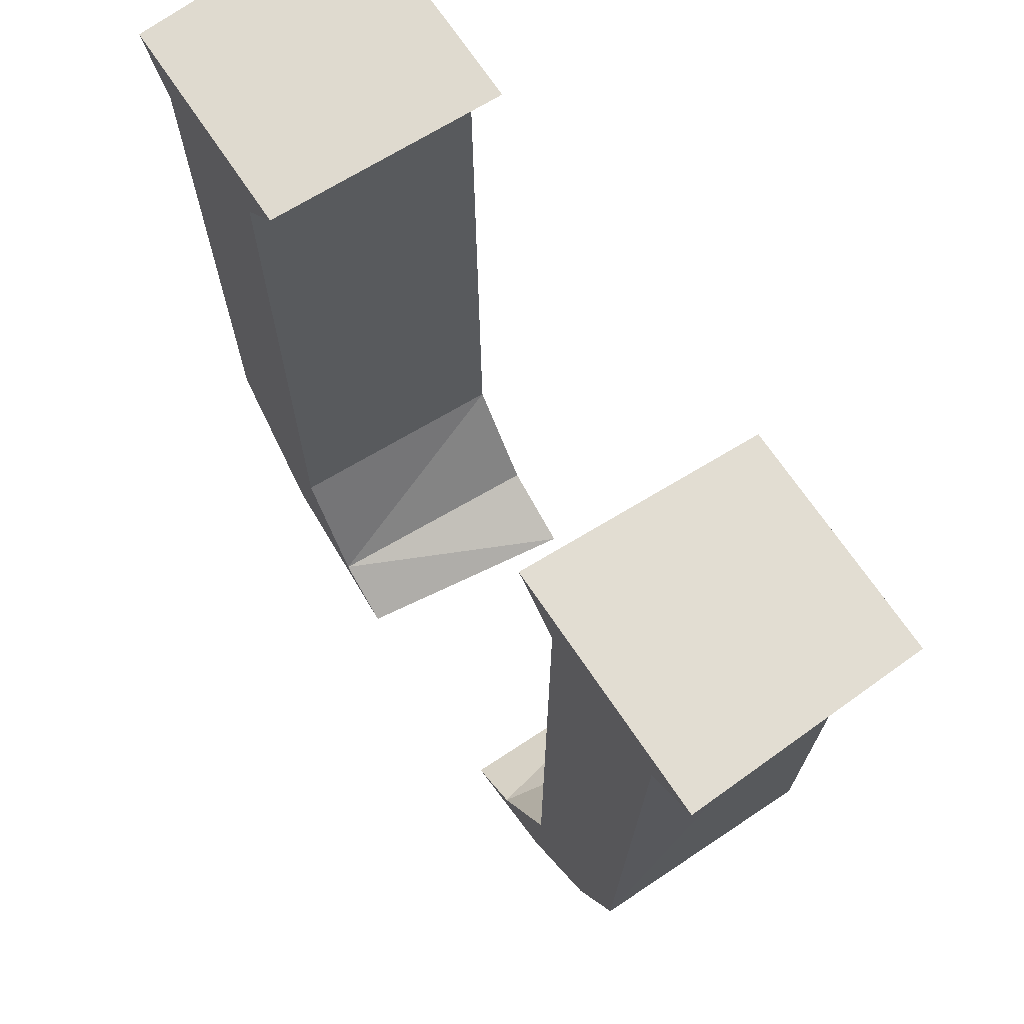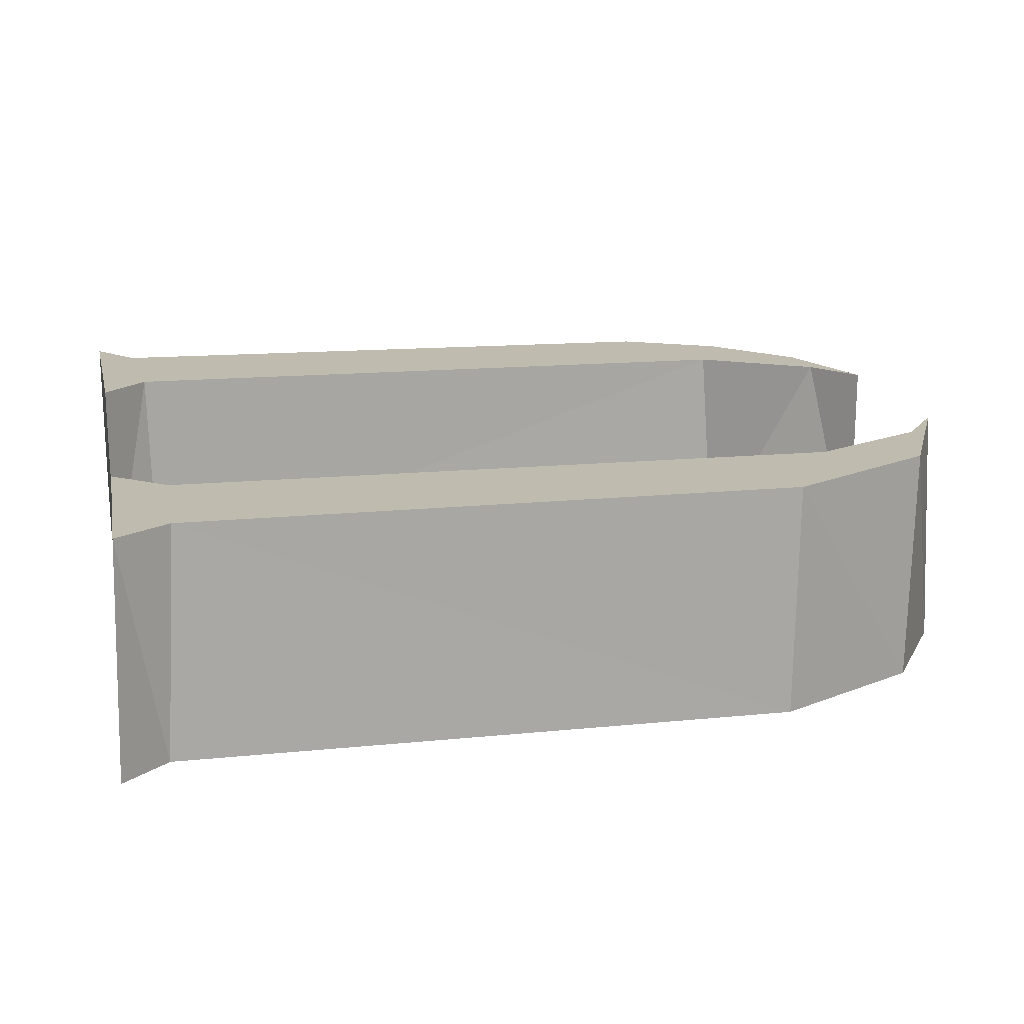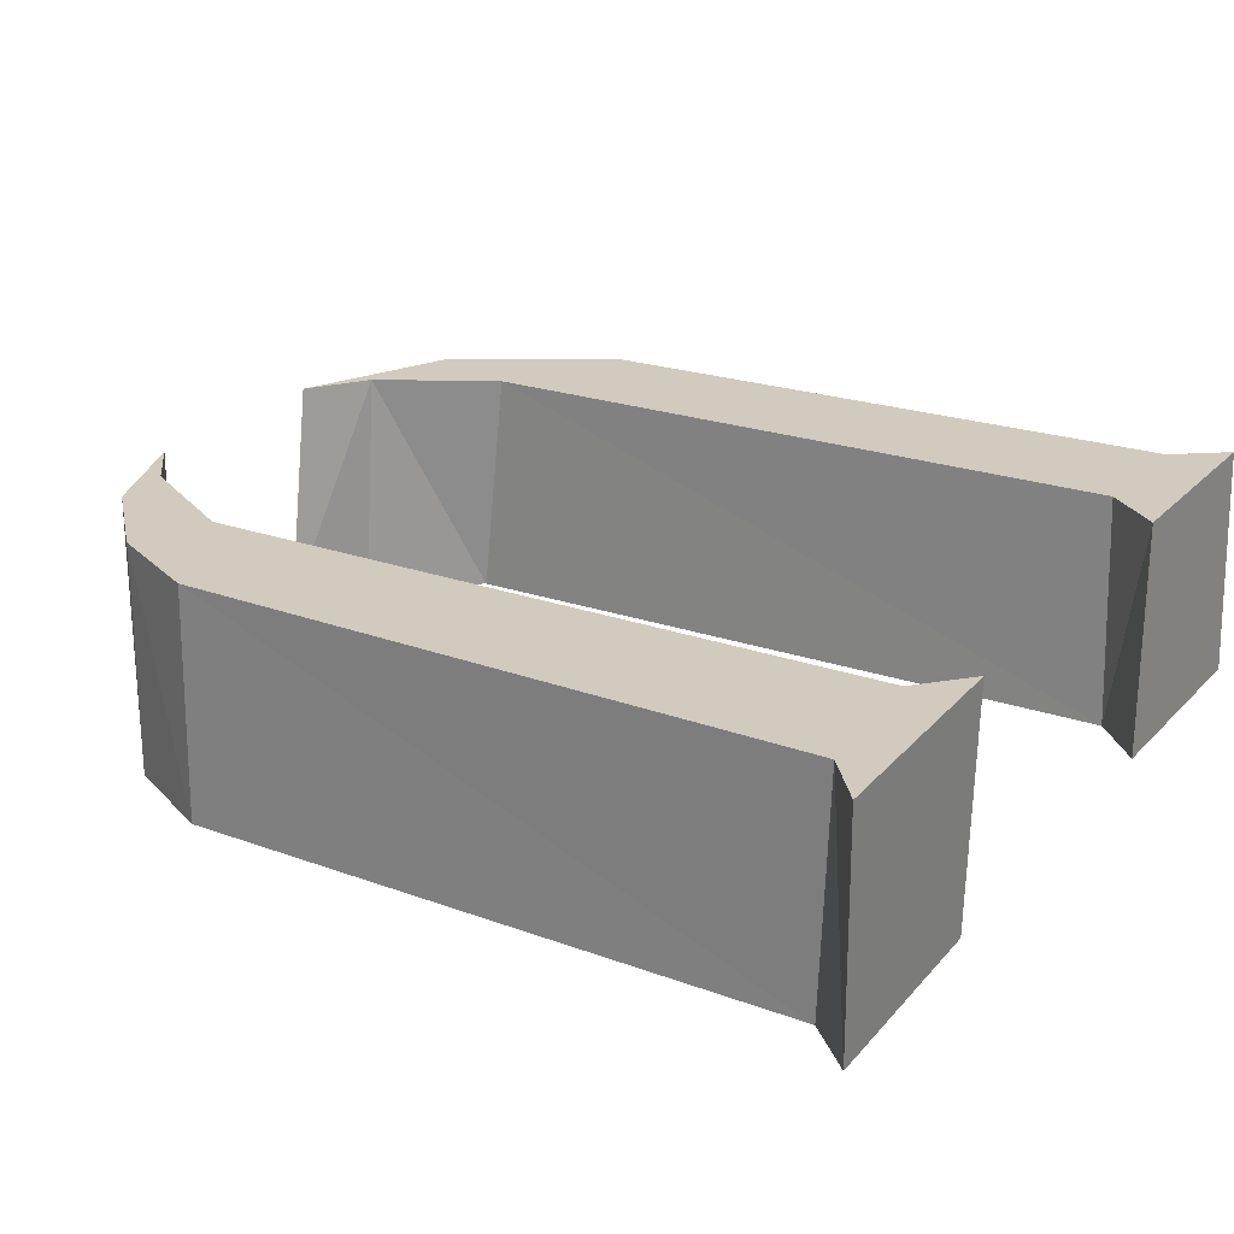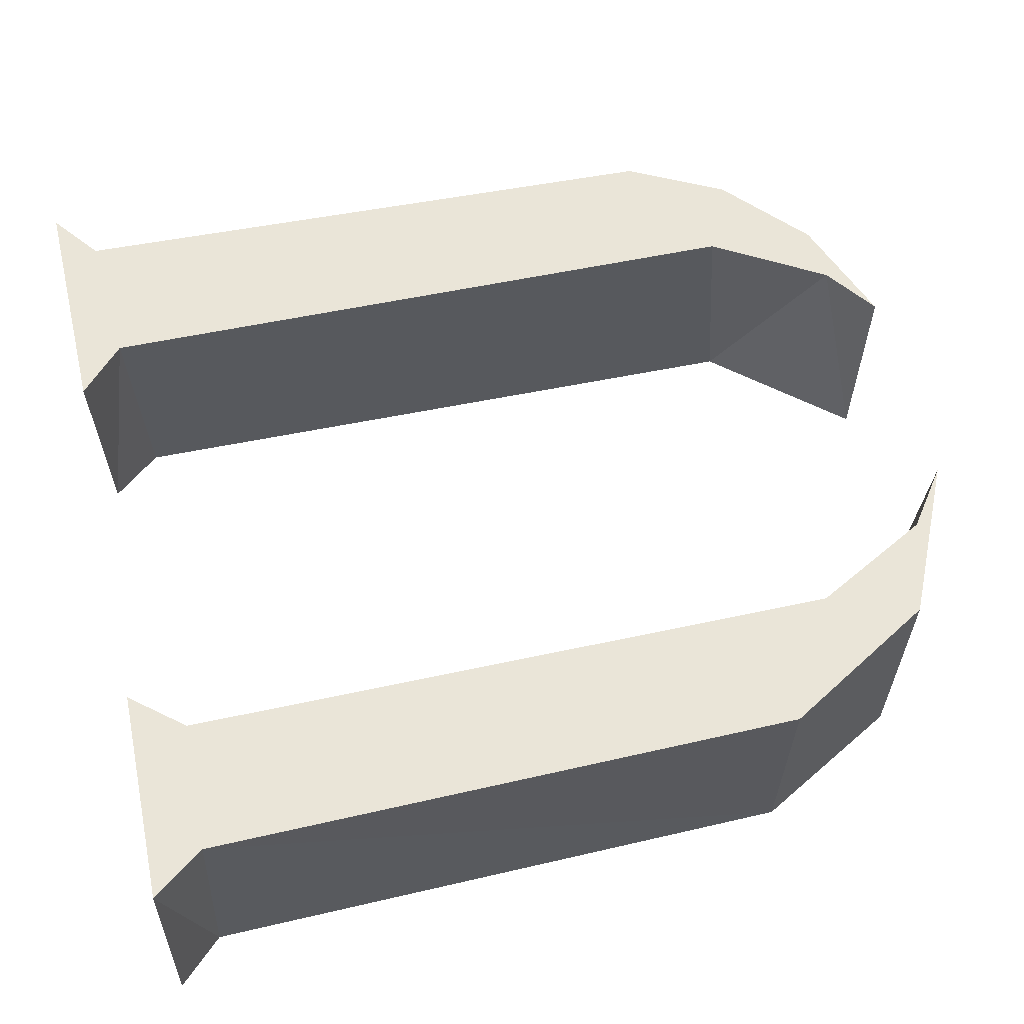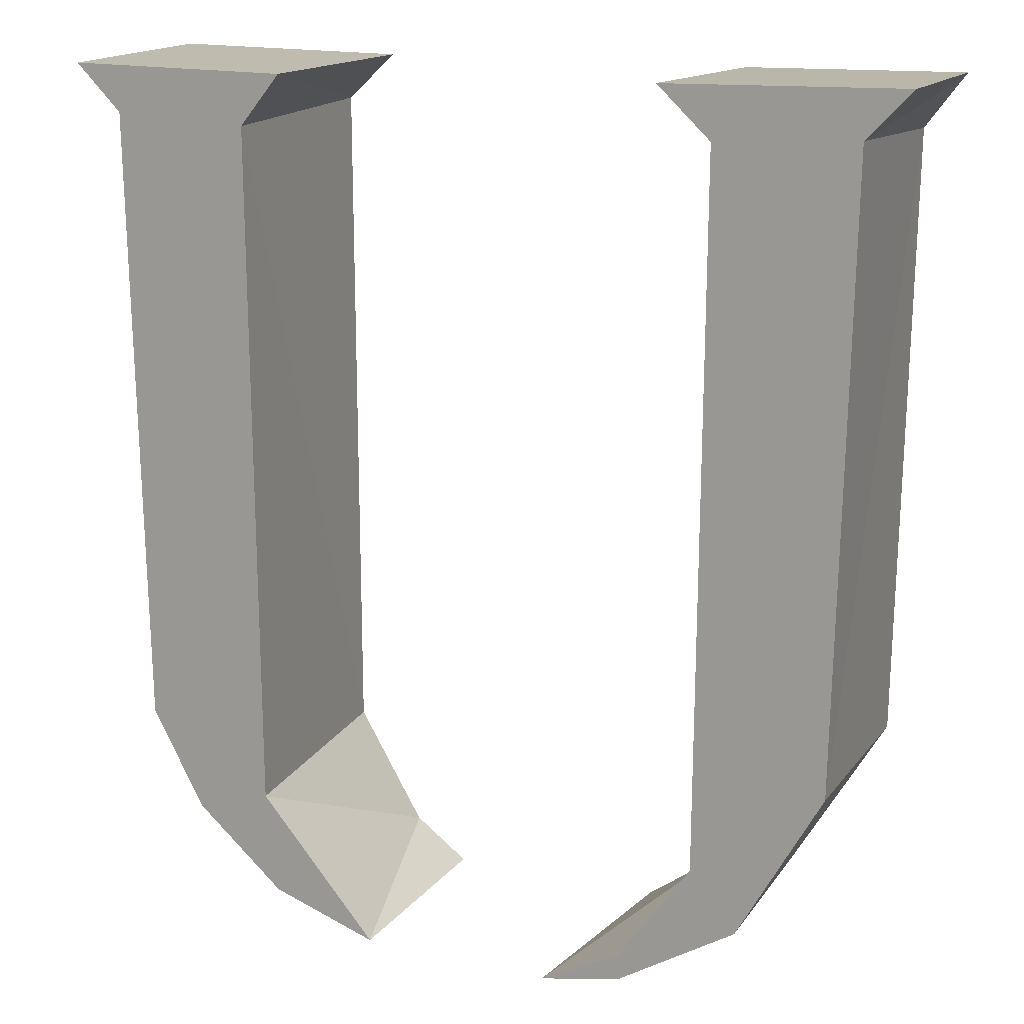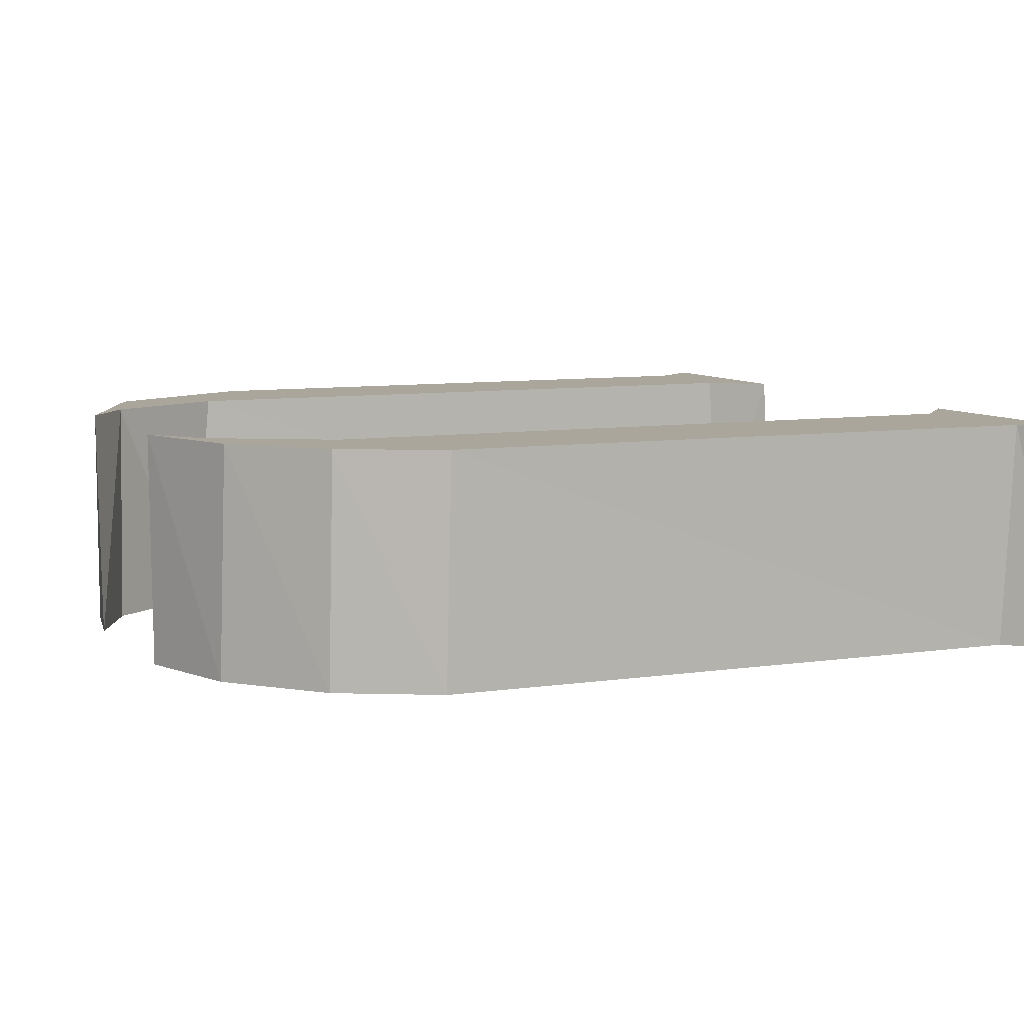
<metadata>
{"format":"obj","ext":"obj","renderer":"f3d","projection":"perspective","resolution":1024,"background":"white","views":[{"elev":69.5,"azim":56.3,"up":"+Y"},{"elev":15.9,"azim":-101.0,"up":"+Z"},{"elev":23.4,"azim":120.7,"up":"+Z"},{"elev":59.1,"azim":-102.3,"up":"+Z"},{"elev":15.1,"azim":-156.8,"up":"+Y"},{"elev":7.9,"azim":66.2,"up":"+Z"}]}
</metadata>
<code>
o u
v 0.1565 0.09969 0
v 0.1349 0.05688 0
v 0.098 0.02287 0
v 0.04864 0.003439 0
v 0.07209 0.02105 0
v 0.1013 0.07117 0
v 0.1024 0.3652 0
v 0.08102 0.3851 0
v 0.1852 0.3869 0
v 0.1633 0.3697 0
v -0.1562 0.101 0
v -0.1157 0.03356 0
v -0.04721 0.002913 0
v -0.07334 0.02144 0
v -0.1014 0.07287 0
v -0.1028 0.3611 0
v -0.08365 0.3846 0
v -0.178 0.3855 0
v -0.1607 0.3625 0
v 0.156 0.09744 -0.1
v 0.1334 0.05503 -0.1
v 0.0948 0.0205 -0.1
v 0.04923 0.004052 -0.1
v 0.1003 0.06468 -0.1
v 0.1028 0.3619 -0.1
v 0.08486 0.3839 -0.1
v 0.1814 0.3856 -0.1
v 0.1616 0.3654 -0.1
v -0.1567 0.1031 -0.1
v -0.1199 0.03808 -0.1
v -0.06878 0.007802 -0.1
v -0.03365 0.001376 -0.1
v -0.0683 0.01851 -0.1
v -0.09999 0.06316 -0.1
v -0.1023 0.3644 -0.1
v -0.07974 0.3859 -0.1
v -0.1815 0.3872 -0.1
v -0.1623 0.3672 -0.1
f 19 17 18
f 19 16 17
f 11 16 19
f 11 15 16
f 12 15 11
f 12 14 15
f 13 14 12
f 8 10 9
f 7 10 8
f 6 10 7
f 6 1 10
f 6 2 1
f 5 2 6
f 5 3 2
f 5 4 3
f 38 37 36
f 38 36 35
f 29 38 35
f 29 35 34
f 30 29 34
f 30 34 33
f 31 30 33
f 31 33 32
f 26 27 28
f 25 26 28
f 24 25 28
f 24 28 20
f 24 20 21
f 24 21 22
f 23 24 22
f 37 17 36
f 18 38 19
f 16 35 17
f 14 34 15
f 13 32 14
f 10 27 9
f 8 26 7
f 6 24 5
f 4 22 3
f 29 19 38
f 18 37 38
f 17 35 36
f 35 15 34
f 30 11 29
f 26 9 27
f 14 33 34
f 12 30 31
f 13 12 31
f 14 32 33
f 13 31 32
f 6 25 24
f 10 28 27
f 7 26 25
f 28 1 20
f 20 2 21
f 21 3 22
f 5 24 23
f 4 23 22
f 4 5 23
f 37 18 17
f 29 11 19
f 35 16 15
f 30 12 11
f 26 8 9
f 6 7 25
f 28 10 1
f 20 1 2
f 21 2 3

</code>
